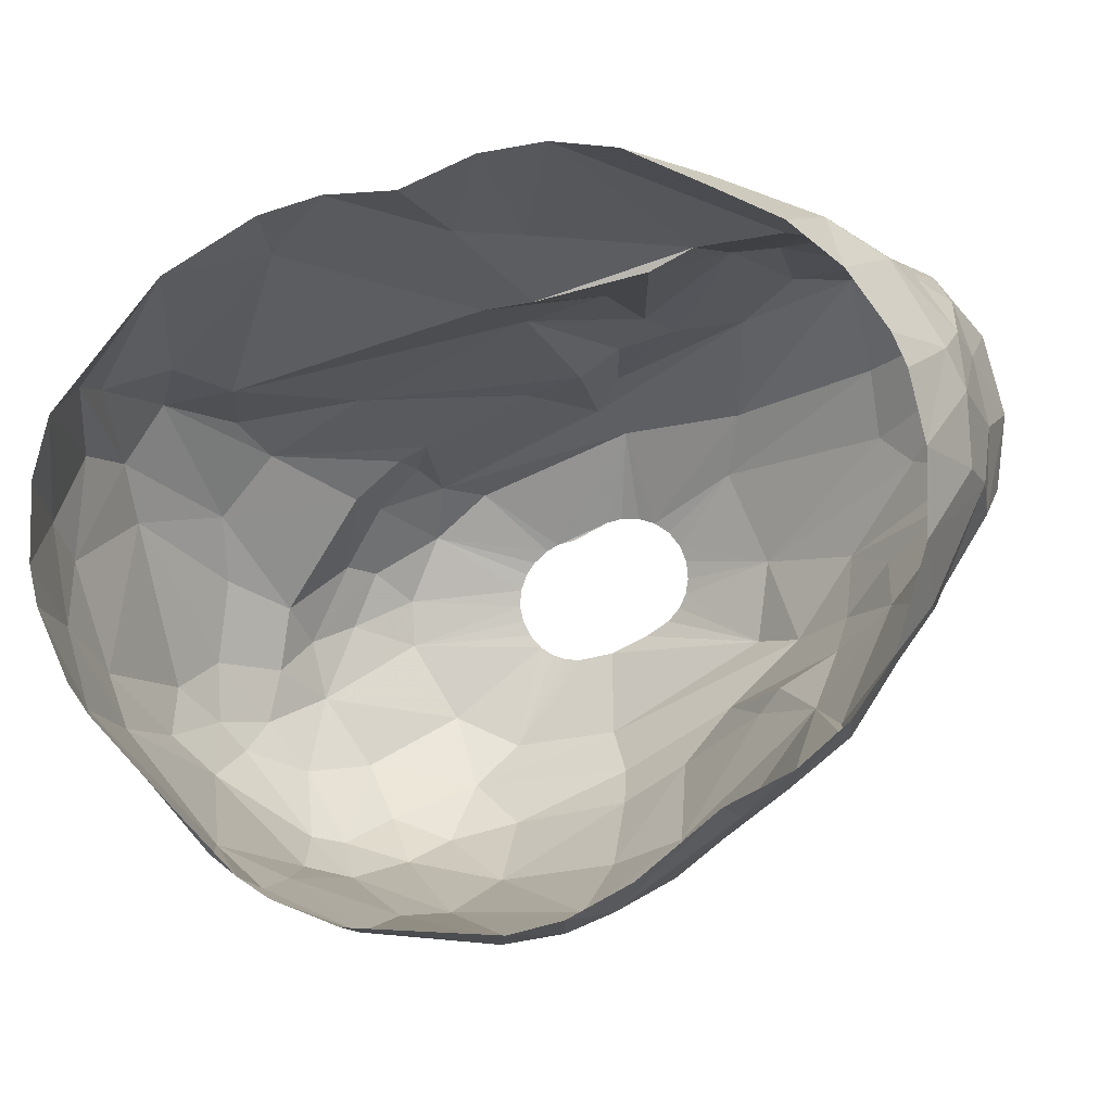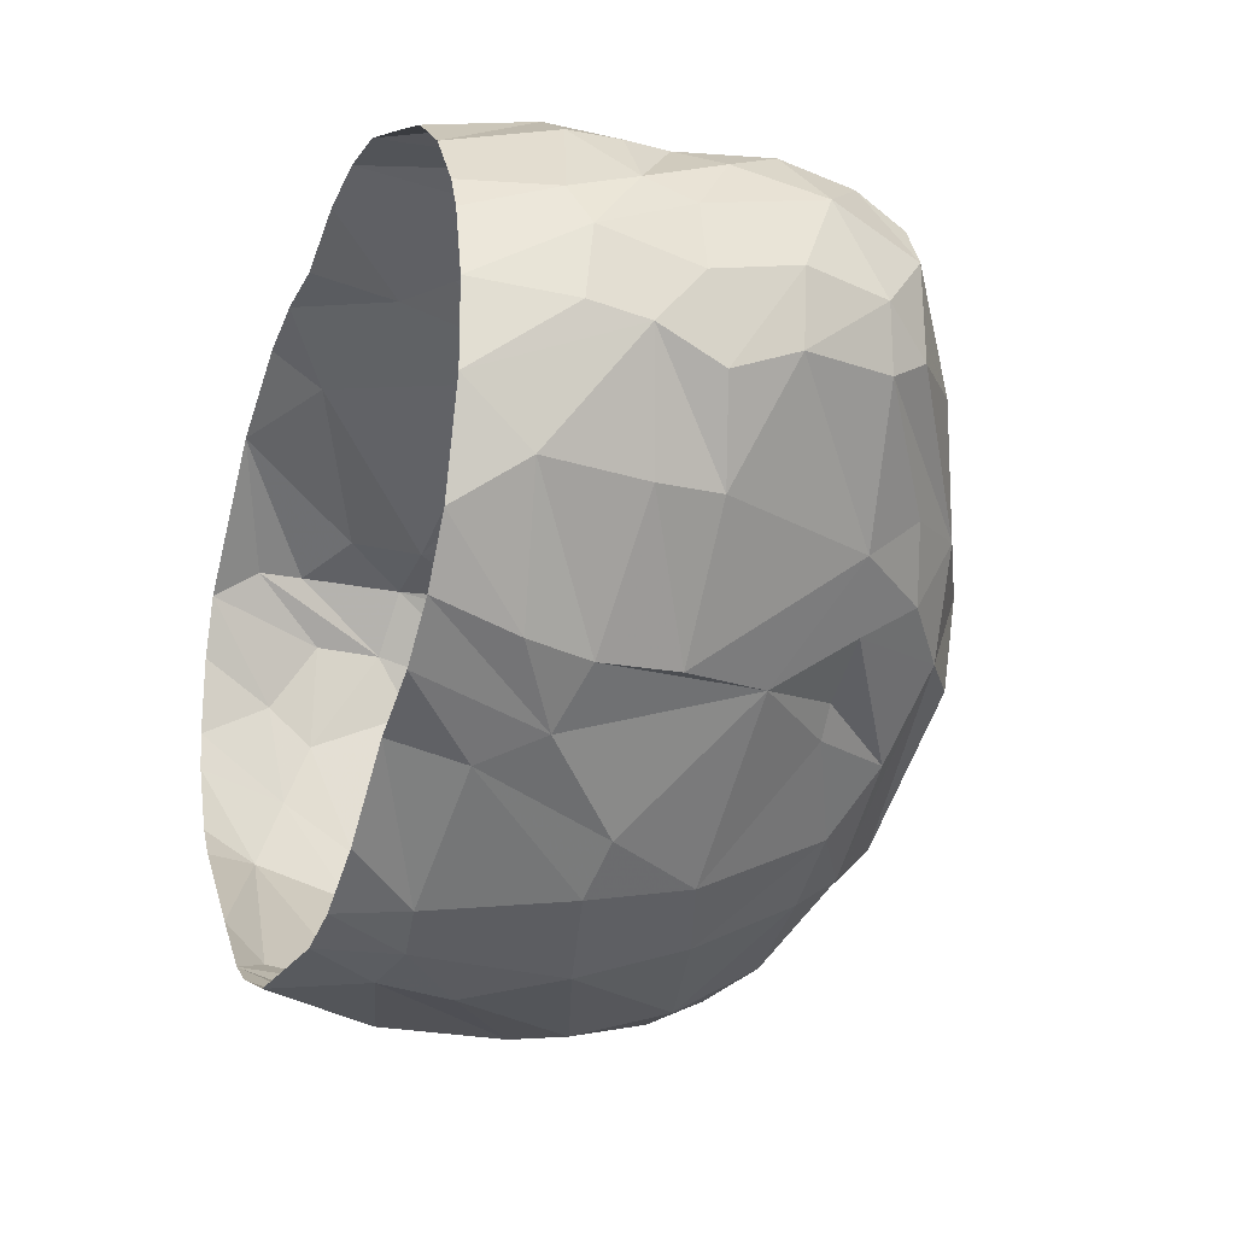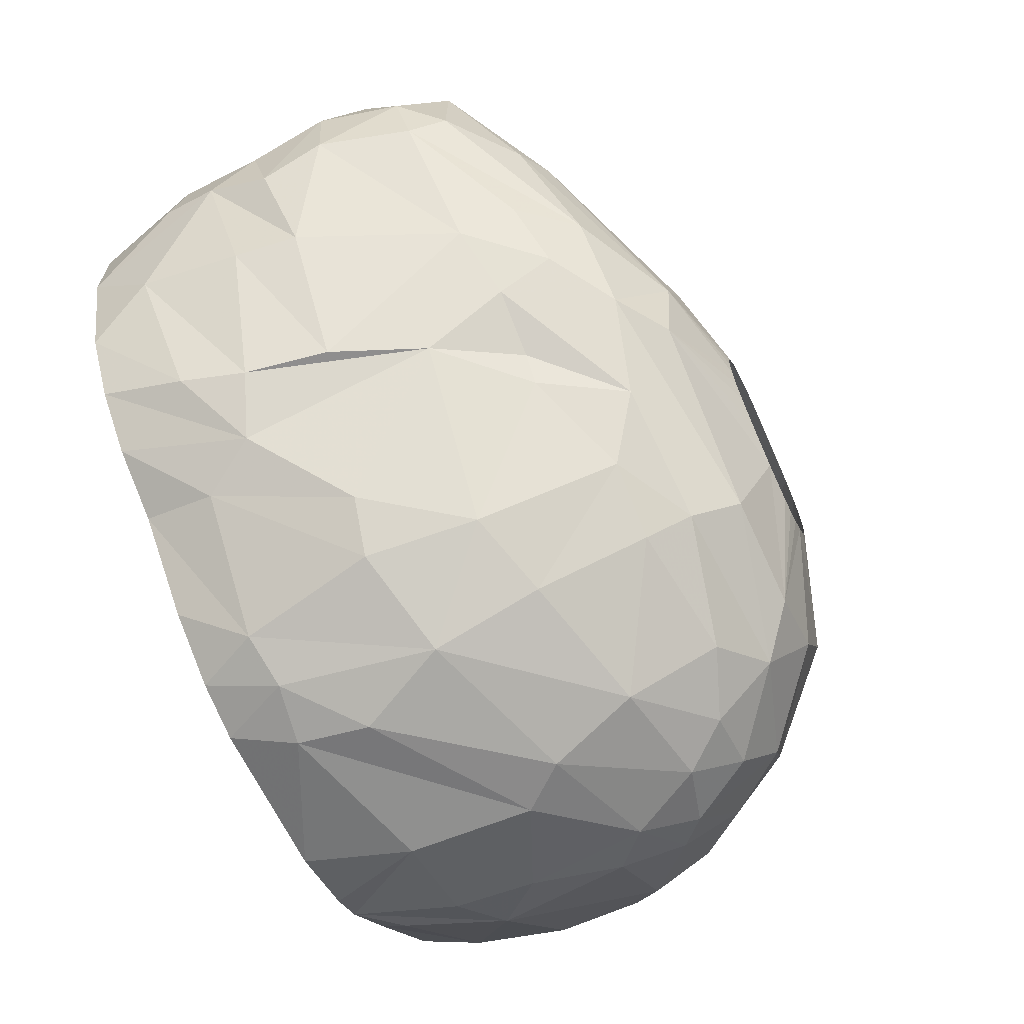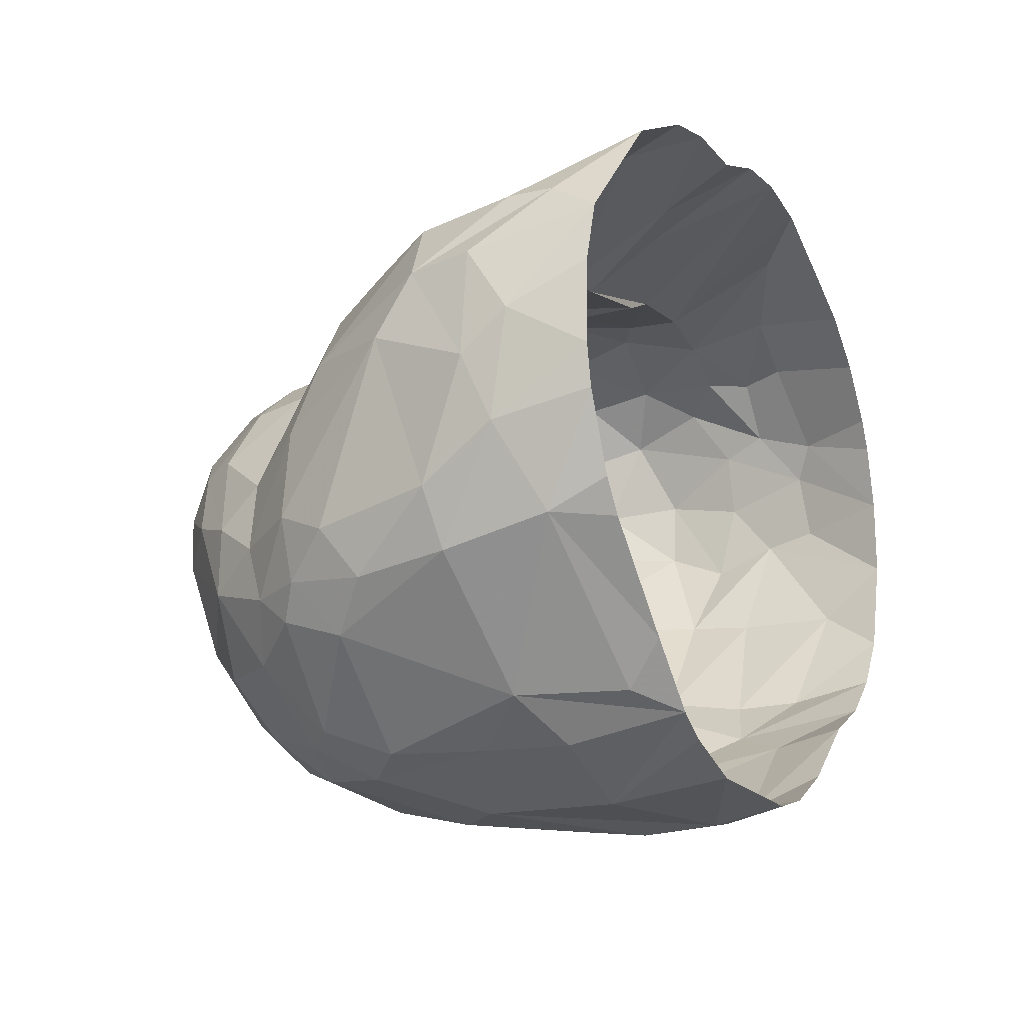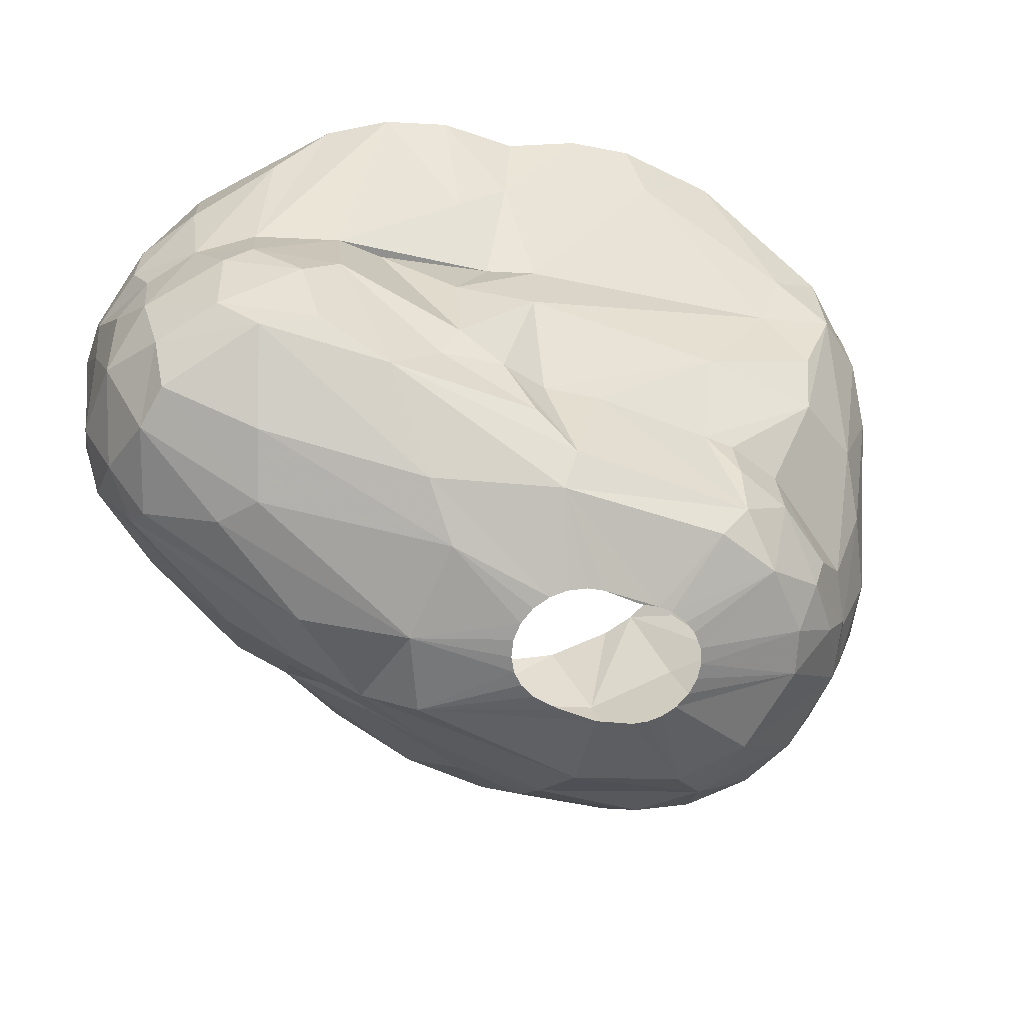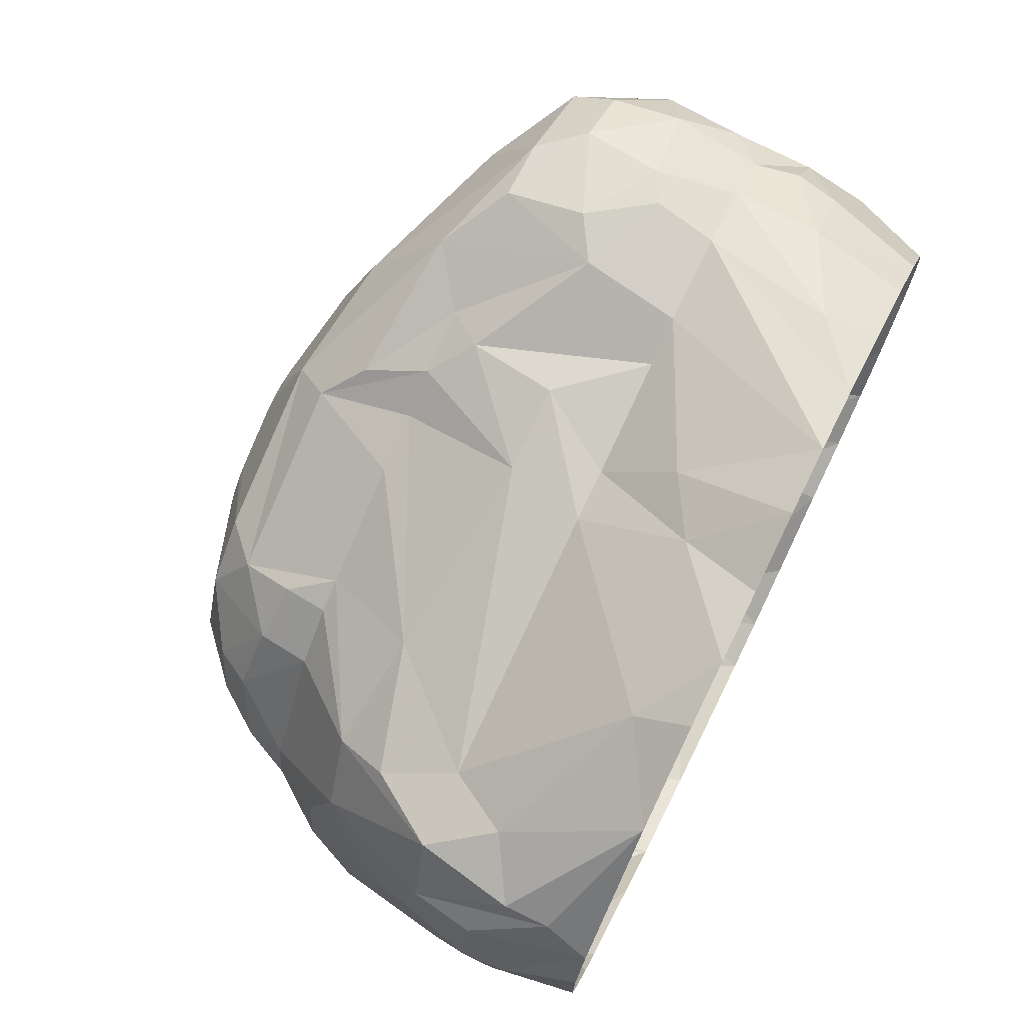
<metadata>
{"format":"obj","ext":"obj","renderer":"f3d","projection":"perspective","resolution":1024,"background":"white","views":[{"elev":-0.6,"azim":-162.9,"up":"+Y"},{"elev":-20.8,"azim":-110.8,"up":"+Y"},{"elev":-65.3,"azim":-64.7,"up":"+Y"},{"elev":-17.9,"azim":115.9,"up":"+Y"},{"elev":24.7,"azim":-12.9,"up":"+Y"},{"elev":72.4,"azim":116.3,"up":"+Y"}]}
</metadata>
<code>
v 167.9 78.61 9
v 168 76.28 4.8
v 168.1 78.07 6.3
v 168.1 76.25 9
v 168.1 76.65 3
v 168.2 75.41 6.9
v 168.3 78.95 3.3
v 168.5 78.36 11.7
v 168.6 80.23 6.3
v 168.8 81.22 10.2
v 168.8 80.86 4.8
v 168.8 80.17 2.7
v 169 74.53 0
v 169 77.18 0
v 169.1 76.45 12
v 169.2 72.67 2.1
v 169.3 82.06 7.5
v 169.5 77.21 13.2
v 169.5 79.4 0
v 169.6 72.59 5.4
v 169.6 80.29 13.2
v 169.9 72.71 7.5
v 169.9 71.26 0
v 170 80.45 0
v 170.2 82.69 4.8
v 170.2 83.07 9.3
v 170.3 82.64 11.7
v 170.3 81.65 13.2
v 170.5 82.85 6.3
v 170.6 82.94 3.3
v 171.2 69.4 0
v 171.3 82.31 0
v 171.7 68.77 2.7
v 171.7 77.47 15
v 172.1 72.59 12.6
v 172.2 68.6 4.8
v 172.3 83.83 6.3
v 172.4 83.84 11.7
v 172.5 74.02 14.4
v 172.5 84.25 3.3
v 172.8 67.97 0
v 172.8 68.86 7.5
v 173 84.38 9
v 173 78.33 15.6
v 173.1 83.75 0
v 173.2 80.63 15
v 173.6 83.56 13.2
v 173.8 67.07 4.2
v 174 72.11 15
v 174 84.51 8.4
v 174.1 70.98 13.2
v 174.1 74.24 16.2
v 174.2 69.19 10.5
v 174.4 84.27 6.3
v 174.9 66.34 2.4
v 174.9 66.84 0
v 175.1 84.7 0
v 175.4 84.38 10.5
v 175.6 83.66 13.2
v 175.7 85.41 1.8
v 176 69.73 13.2
v 176 71.3 16.5
v 176.5 65.22 6.9
v 176.7 68.83 13.2
v 176.9 84.16 9.6
v 177.3 83.92 6.3
v 177.5 74.07 18
v 177.6 64.6 0
v 177.6 82.42 14.7
v 177.8 71.2 17.7
v 178 86.06 0
v 178 63.94 6.6
v 178.4 68.91 15.9
v 178.4 79.32 17.1
v 178.7 64.79 10.2
v 178.7 63.41 2.1
v 178.8 83.2 6.3
v 178.9 77.22 18
v 179.6 82.03 13.2
v 179.7 63.38 0
v 179.7 66.94 14.7
v 180.2 86.37 0
v 180.4 62.65 2.4
v 180.5 82.34 12
v 180.7 73.45 18.9
v 180.7 74.09 18.9
v 180.8 72.9 18.9
v 181 74.66 18.9
v 181 82.81 9
v 181 72.38 18.9
v 181.3 63.77 11.1
v 181.3 62.61 7.5
v 181.4 75.16 18.9
v 181.4 71.89 18.9
v 181.5 62.87 0
v 181.7 81.44 13.2
v 181.9 65.55 14.7
v 181.9 75.51 18.9
v 182.2 84.19 3.9
v 182.2 71.34 18.9
v 182.3 66.55 16.2
v 182.3 62.27 2.1
v 182.3 80.59 15.3
v 182.4 86.12 0
v 182.5 75.68 18.9
v 182.7 82.37 6.3
v 182.7 62.05 4.5
v 182.7 78.78 17.7
v 183.1 80.48 13.2
v 183.2 67.84 17.7
v 183.2 75.68 18.9
v 183.4 79.53 16.5
v 183.6 70.69 18.9
v 183.7 82.05 9
v 183.8 75.53 18.9
v 184.1 84.23 2.7
v 184.4 82.16 6.3
v 184.8 70.42 18.9
v 184.9 85.14 0
v 185 74.91 18.9
v 185.1 79.91 13.2
v 185.4 70.45 18.9
v 185.7 74.73 18.9
v 185.7 62.95 12.3
v 185.9 70.6 18.9
v 186.1 74.5 18.9
v 186.1 64.66 15.3
v 186.3 70.88 18.9
v 186.5 62.17 9.3
v 186.6 74.05 18.9
v 186.8 62.9 0
v 186.8 71.33 18.9
v 186.9 67.27 17.7
v 186.9 73.63 18.9
v 187.1 71.87 18.9
v 187.1 73.02 18.9
v 187.2 72.42 18.9
v 187.4 85.11 0
v 187.6 62.23 3.6
v 187.8 62.21 7.8
v 188.1 65.88 16.5
v 188.2 76.56 17.7
v 188.3 64.04 14.4
v 188.8 78.15 13.2
v 189.1 63.67 0
v 189.3 68.25 17.7
v 189.4 63.4 12.9
v 189.4 76.8 16.5
v 189.6 84.57 0
v 189.7 77.42 14.7
v 189.8 83.61 1.8
v 189.9 77.65 13.2
v 190 74.98 17.7
v 190.1 79.6 9.9
v 190.2 64.31 0
v 190.5 64.77 14.4
v 190.6 63.07 10.5
v 190.9 63.49 3.6
v 191 70.94 17.7
v 191.1 72.6 17.7
v 191.2 63.51 6.3
v 191.3 76.02 15
v 191.5 76.29 13.2
v 191.6 64.06 12.3
v 191.7 64.83 1.2
v 191.8 66.6 15.3
v 191.9 63.54 9.3
v 192 73.64 16.5
v 192.2 66.2 0
v 192.5 64.34 11.4
v 192.7 73.88 15.3
v 192.8 71.68 16.2
v 192.8 82.83 0
v 192.9 64.72 4.5
v 193.2 79.72 6.3
v 193.4 66.49 13.2
v 193.4 69.04 15
v 193.6 77.77 10.5
v 193.8 71.13 14.7
v 194.1 72.37 13.2
v 194.2 78.84 8.7
v 194.4 70.13 13.2
v 194.4 80.32 4.2
v 194.7 68.28 12.6
v 195 67.33 11.4
v 195.2 69.17 0
v 195.2 66.61 9.3
v 195.4 75.63 10.2
v 195.6 73.36 11.1
v 195.7 68.36 10.8
v 195.8 79.32 6.3
v 195.9 70.47 11.1
v 196 70.18 0
v 196.2 69.26 1.8
v 196.3 68.04 8.1
v 196.4 79.58 1.5
v 196.4 79.58 3
v 196.5 68.44 5.1
v 196.6 78.61 0
v 196.6 69.65 9.3
v 197.1 72.58 0
v 197.1 77.33 6
v 197.1 75.36 7.2
v 197.2 76.58 0
v 197.3 73.9 0
v 197.3 70.27 5.4
v 197.4 77.51 3.9
v 197.6 71.87 3
v 197.8 74.02 3.9
v 197.8 75.27 2.4
g foo
f 71 57 60
f 196 199 173
f 80 95 83
f 17 11 9
f 29 11 17
f 177 184 182
f 30 32 24
f 60 57 45
f 55 41 56
f 33 23 31
f 16 13 23
f 116 138 119
f 151 149 138
f 173 149 151
f 194 186 193
f 165 155 169
f 131 145 139
f 76 68 80
f 5 14 13
f 12 19 14
f 210 204 199
f 210 205 204
f 194 193 201
f 194 169 186
f 165 169 194
f 139 145 155
f 102 95 131
f 102 83 95
f 76 80 83
f 40 45 32
f 60 45 40
f 197 196 173
f 56 68 76
f 48 31 41
f 33 31 48
f 12 24 19
f 30 24 12
f 116 119 104
f 151 138 116
f 207 199 196
f 207 210 199
f 208 205 210
f 208 201 205
f 55 56 76
f 48 41 55
f 16 23 33
f 2 5 13
f 7 14 5
f 12 14 7
f 40 32 30
f 99 104 82
f 116 104 99
f 139 102 131
f 2 13 16
f 54 71 60
f 54 82 71
f 197 173 183
f 174 165 194
f 174 155 165
f 158 155 174
f 139 155 158
f 183 173 151
f 66 99 82
f 208 194 201
f 198 194 208
f 55 76 72
f 25 40 30
f 66 82 54
f 208 210 209
f 107 83 102
f 36 33 48
f 36 16 33
f 183 151 175
f 209 210 207
f 48 55 63
f 11 12 7
f 117 151 116
f 175 151 117
f 202 196 197
f 207 196 202
f 198 174 194
f 102 139 140
f 20 16 36
f 30 12 11
f 106 99 66
f 107 102 140
f 2 16 20
f 7 5 2
f 106 116 99
f 191 197 183
f 92 83 107
f 92 76 83
f 72 76 92
f 25 30 11
f 117 116 106
f 206 208 209
f 206 198 208
f 161 158 174
f 139 158 161
f 63 55 72
f 22 2 20
f 6 2 22
f 9 11 7
f 37 40 25
f 37 60 40
f 54 60 37
f 140 139 161
f 77 106 66
f 42 20 36
f 3 7 2
f 9 7 3
f 29 25 11
f 29 37 25
f 175 191 183
f 202 197 191
f 202 209 207
f 203 209 202
f 3 2 6
f 203 206 209
f 22 20 42
f 195 198 206
f 37 29 26
f 89 117 106
f 188 202 191
f 181 191 175
f 203 202 188
f 200 206 203
f 195 206 200
f 187 198 195
f 187 174 198
f 53 36 48
f 53 42 36
f 1 3 6
f 26 29 17
f 50 54 37
f 66 54 50
f 188 191 178
f 75 63 72
f 43 37 26
f 50 37 43
f 89 106 77
f 114 117 89
f 167 161 174
f 157 161 167
f 157 140 161
f 175 117 114
f 178 191 181
f 129 107 140
f 129 92 107
f 63 53 48
f 4 1 6
f 1 9 3
f 10 9 1
f 10 17 9
f 26 17 10
f 65 66 50
f 65 77 66
f 4 6 22
f 154 181 175
f 200 203 192
f 167 174 187
f 75 72 92
f 189 203 188
f 189 192 203
f 190 195 200
f 190 187 195
f 75 53 63
f 84 77 65
f 84 89 77
f 154 175 114
f 58 65 50
f 114 89 84
f 129 140 157
f 8 1 4
f 10 1 8
f 27 26 10
f 38 43 26
f 58 50 43
f 167 187 170
f 157 167 170
f 91 75 92
f 35 22 42
f 35 4 22
f 15 4 35
f 178 181 154
f 124 92 129
f 35 42 53
f 38 26 27
f 38 58 43
f 144 178 154
f 190 200 192
f 185 187 190
f 170 187 185
f 8 4 15
f 64 53 75
f 51 35 53
f 164 157 170
f 147 129 157
f 147 124 129
f 124 91 92
f 81 64 75
f 61 53 64
f 21 10 8
f 21 27 10
f 59 58 38
f 39 15 35
f 79 84 65
f 154 114 109
f 144 154 121
f 152 178 144
f 163 188 178
f 180 189 188
f 182 189 180
f 182 192 189
f 184 190 192
f 185 190 184
f 170 185 176
f 147 157 164
f 81 75 91
f 121 154 109
f 18 8 15
f 21 8 18
f 28 27 21
f 47 38 27
f 59 65 58
f 96 84 79
f 96 114 84
f 109 114 96
f 163 178 152
f 180 188 163
f 182 184 192
f 184 176 185
f 164 170 176
f 97 81 91
f 51 53 61
f 47 59 38
f 69 65 59
f 69 79 65
f 97 91 124
f 39 35 49
f 28 47 27
f 147 164 156
f 49 35 51
f 52 18 15
f 69 59 47
f 171 163 162
f 171 180 163
f 179 180 171
f 179 182 180
f 177 182 179
f 176 184 177
f 143 147 156
f 143 124 147
f 127 124 143
f 97 124 127
f 44 28 21
f 46 28 44
f 103 96 79
f 150 152 144
f 150 163 152
f 166 164 176
f 52 15 39
f 34 18 52
f 103 79 69
f 112 109 96
f 112 121 109
f 73 61 64
f 34 21 18
f 44 21 34
f 46 47 28
f 148 144 121
f 162 163 150
f 166 176 177
f 166 156 164
f 143 156 141
f 73 64 81
f 51 61 73
f 112 148 121
f 148 150 144
f 62 49 51
f 49 52 39
f 103 112 96
f 168 179 171
f 172 179 168
f 177 179 172
f 101 97 127
f 81 97 101
f 52 49 62
f 74 47 46
f 74 69 47
f 148 162 150
f 141 156 166
f 141 127 143
f 73 81 101
f 51 73 62
f 112 103 69
f 168 171 162
f 153 162 148
f 168 162 153
f 101 127 141
f 62 73 101
f 67 34 52
f 67 44 34
f 78 44 67
f 78 46 44
f 74 46 78
f 159 177 172
f 110 101 141
f 110 62 101
f 67 62 70
f 67 52 62
f 108 69 74
f 108 112 69
f 160 172 168
f 159 172 160
f 146 177 159
f 146 166 177
f 141 166 146
f 108 148 112
f 142 148 108
f 142 153 148
f 160 168 153
f 70 62 110
f 133 141 146
f 110 141 133
f 90 70 94
f 87 70 90
f 87 67 70
f 85 67 87
f 86 67 85
f 88 67 86
f 88 78 67
f 93 78 88
f 93 98 78
f 105 108 98
f 111 108 105
f 111 115 108
f 120 123 115
f 130 153 126
f 134 153 130
f 136 153 134
f 136 160 153
f 137 160 136
f 137 159 160
f 135 159 137
f 132 159 135
f 132 128 159
f 125 133 128
f 122 133 125
f 118 133 122
f 118 113 133
f 100 70 113
f 94 70 100
f 98 74 78
f 108 74 98
f 123 108 115
f 123 142 108
f 123 126 142
f 126 153 142
f 113 110 133
f 70 110 113
f 128 146 159
f 128 133 146
g

</code>
